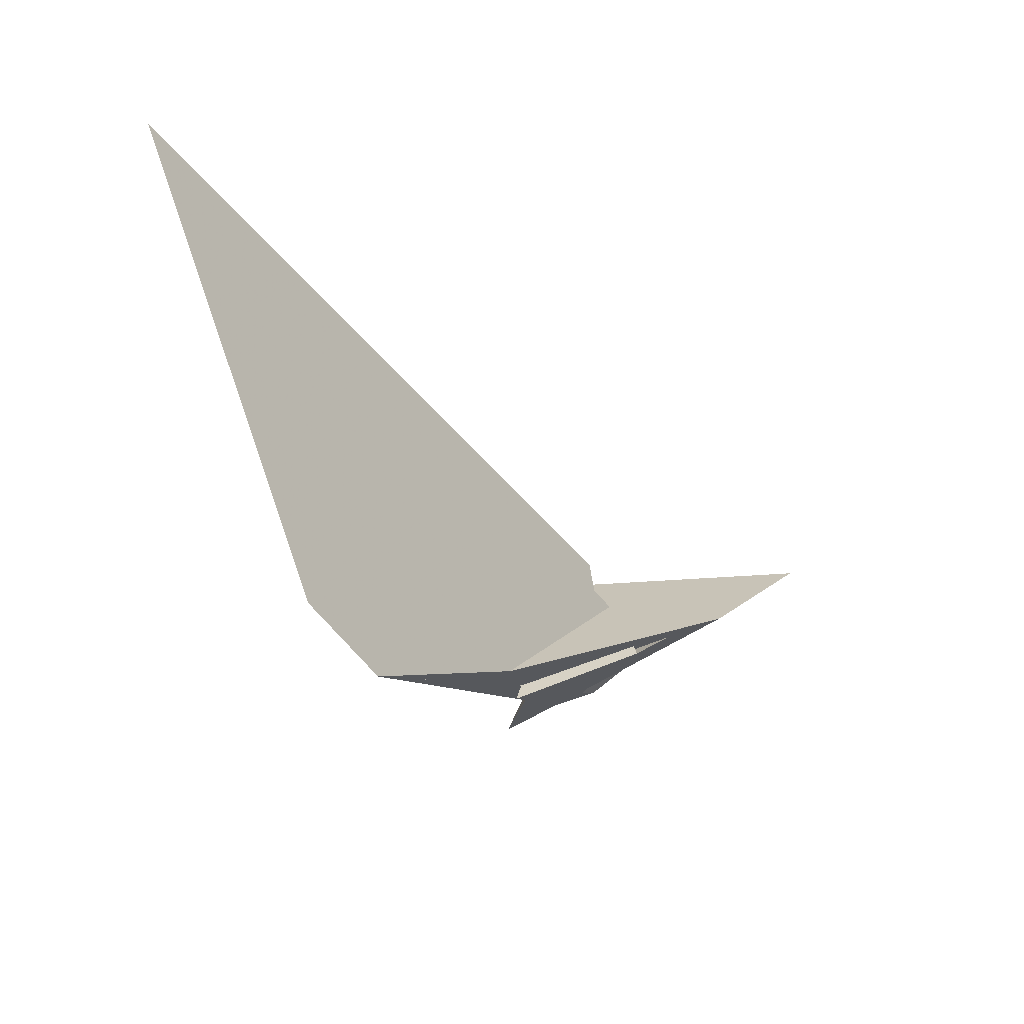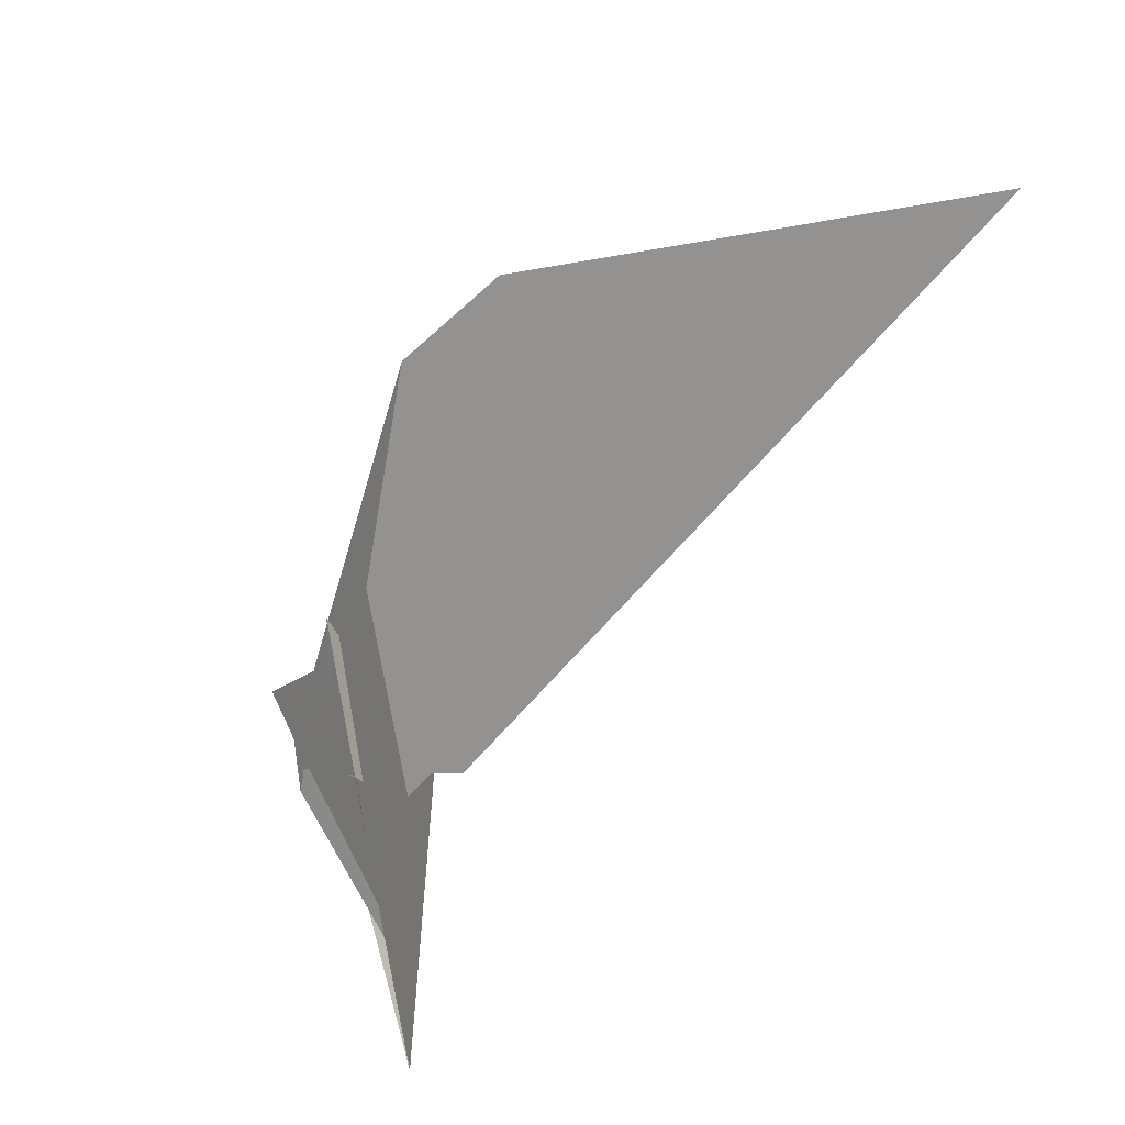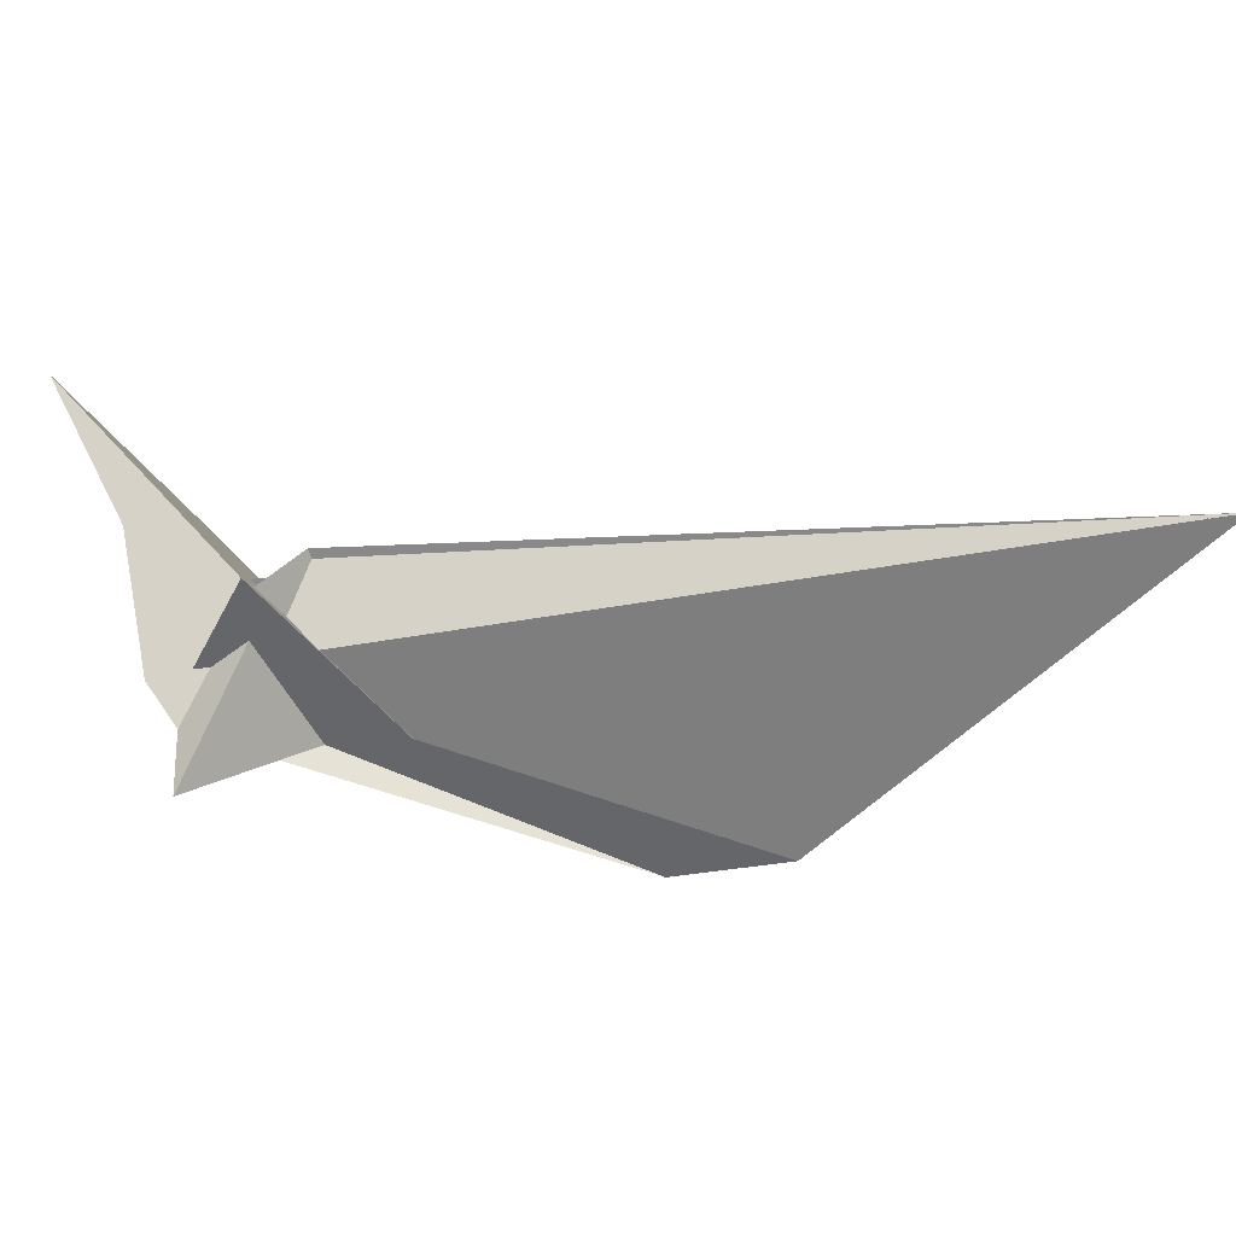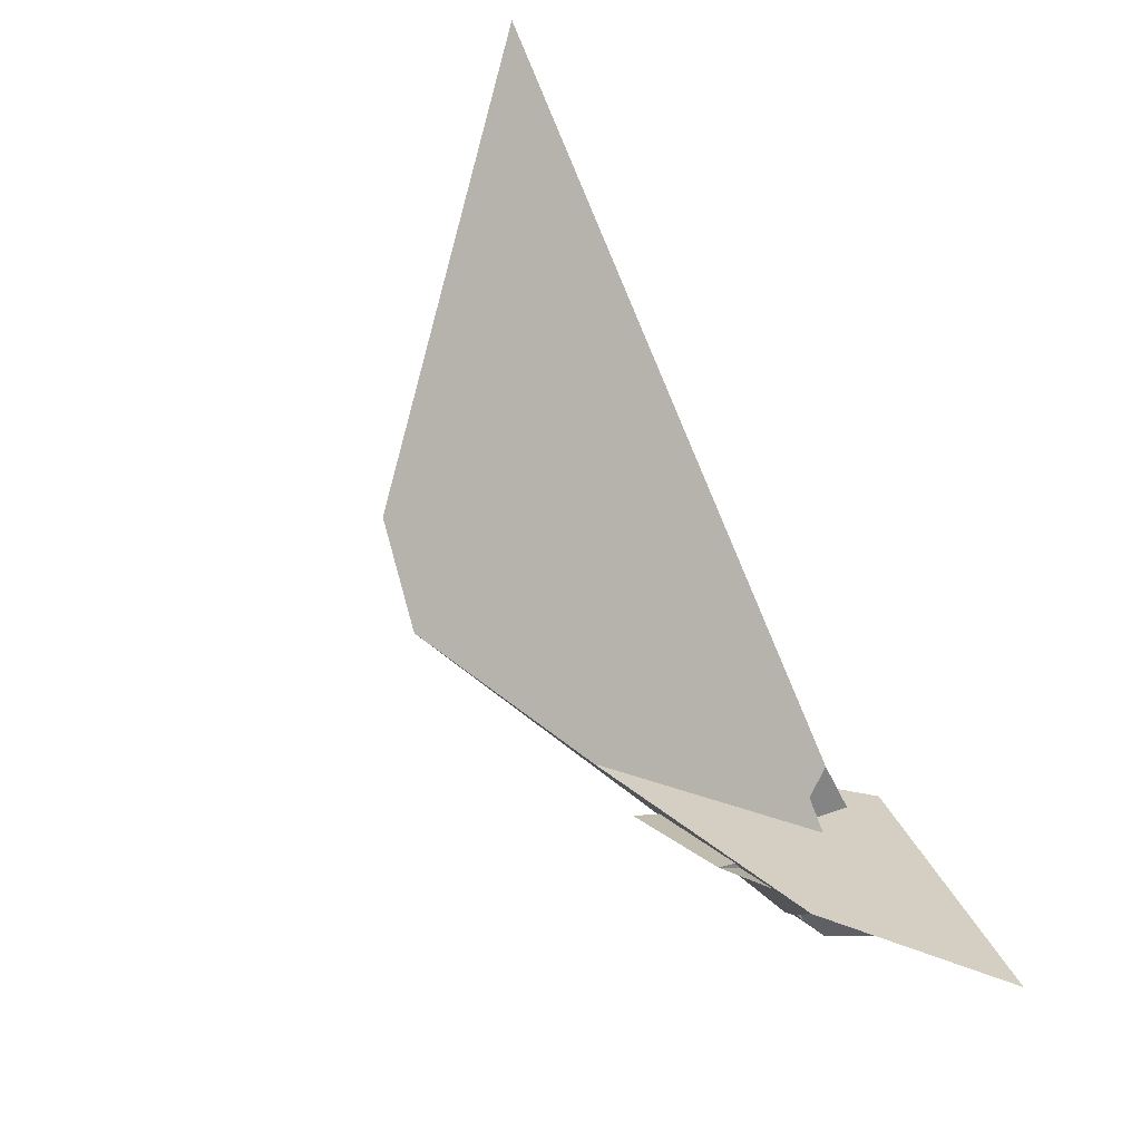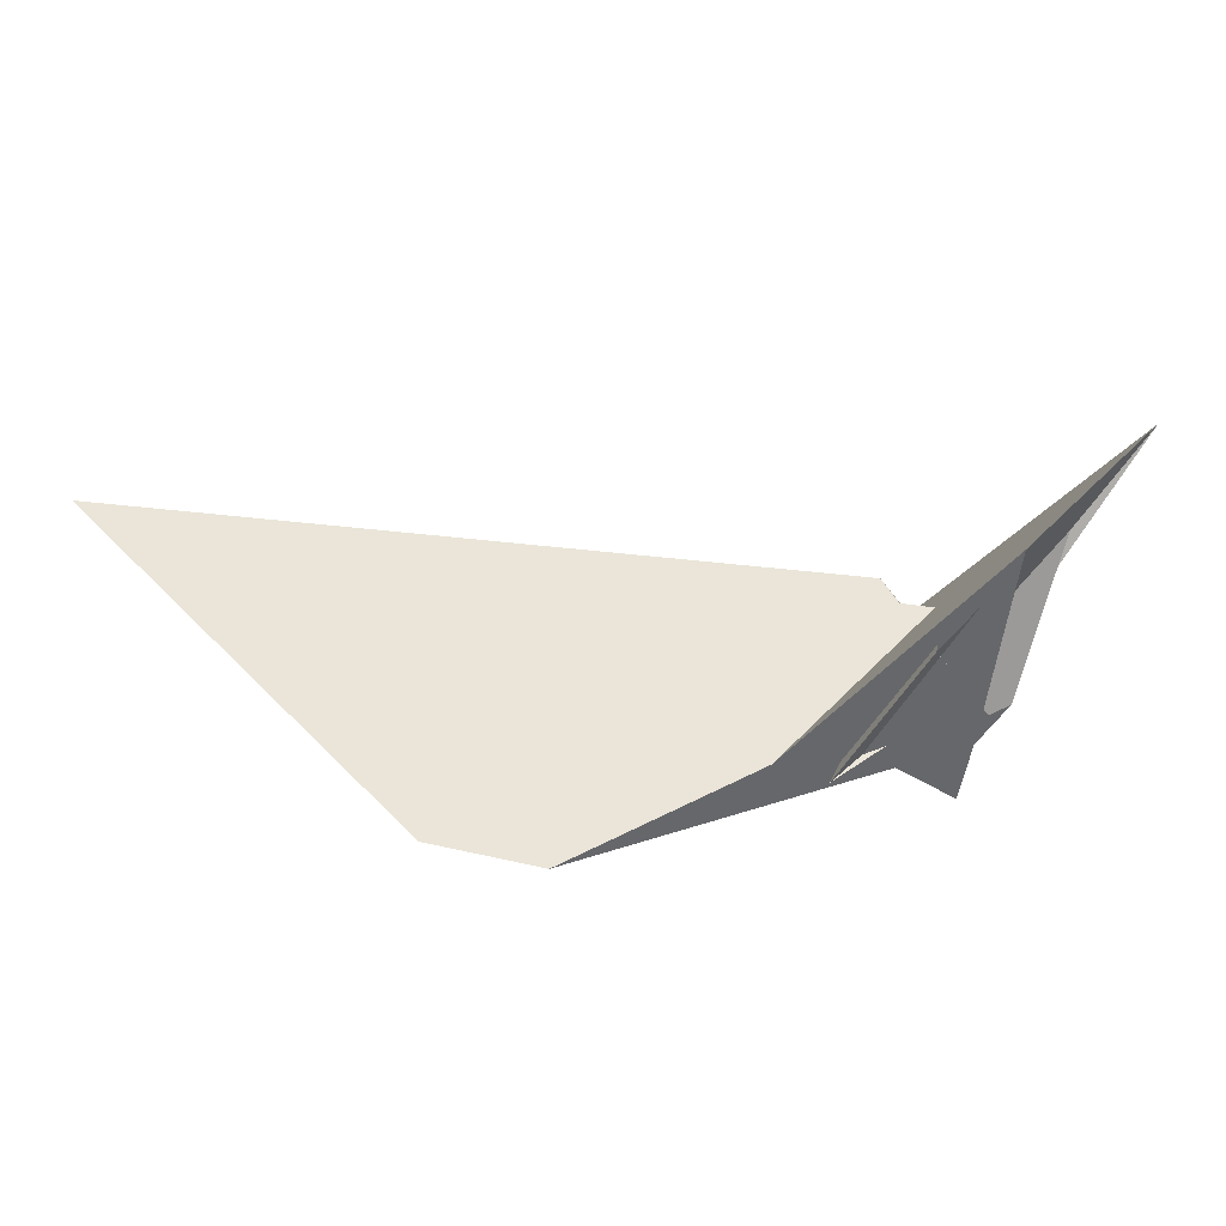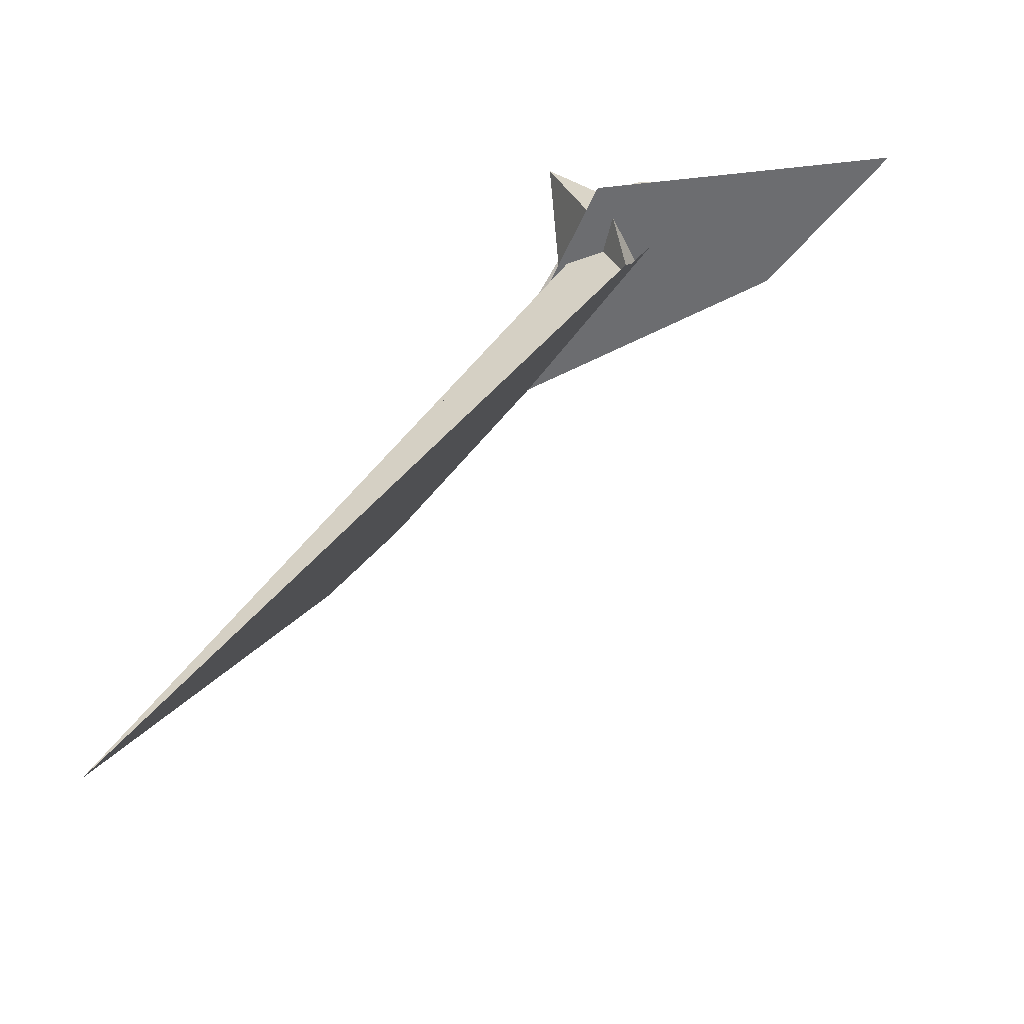
<metadata>
{"format":"obj","ext":"obj","renderer":"f3d","projection":"perspective","resolution":1024,"background":"white","views":[{"elev":-37.9,"azim":97.5,"up":"+Y"},{"elev":-37.2,"azim":46.1,"up":"+Z"},{"elev":37.3,"azim":-24.3,"up":"+Y"},{"elev":-72.1,"azim":120.5,"up":"+Z"},{"elev":-41.2,"azim":149.6,"up":"+Y"},{"elev":68.2,"azim":104.0,"up":"+Y"}]}
</metadata>
<code>
v -57.57 4.923 -3.011
v -46.21 6.445 2.68
v -86.84 128.2 -228
v -66.69 80.29 -134.2
v 613.3 126.4 280.8
v 40.73 58.93 -21.3
v -45.41 12.02 -5.957
v -79.46 -21.57 24.97
v -8.734 52.58 -46.53
v 2.743 23.76 9.411
v -90.03 -2.715 -13.84
v 49.37 -93.27 49.41
v 19.7 -58.22 34.94
v 329.8 -164.6 188.8
v 242.5 -184.9 144.9
v -20.29 85.89 16.43
v -64.82 -11.25 -6.8
v 110 -99.17 79.64
v 41.51 -73.53 45.68
v 16.72 -51.44 33.52
v -29.03 17.08 -50.59
v -25.49 12.53 -47.61
v 26.67 -36.27 -66.86
v 11.49 -24.38 -53.2
v -38.33 13.06 -2.851
v 22.92 -61.55 34.88
v -2.658 17.91 -149.3
v 5.911 15.83 -30.95
v 39.3 66.87 -23.86
v -3.94 40.55 -41.93
v 64.25 -44.67 14.88
v 103.8 -97.26 48.52
v -53.72 -1.326 -8.029
v -64.65 -11.12 -7.019
v -7.81 62.27 -1.451
v -74.01 -12.76 -2.916
v -3.233 38.78 -68.16
v 1.08 48.94 0.02238
v -99.26 -34.65 77.4
v 35.72 -59.01 40.41
v 41.35 -73.15 44.83
v 107.8 -96.07 78.21
v 23.32 -62.89 35.24
v 31.29 -47.88 25.73
f 1 2 8 11 4 3 9 10 6 5 7
f 1 2 17 20 13 12 19 15 14 18 16
f 3 4 22 21 25 26 13 12 23 24 27
f 5 6 29 28 30 21 22 31 32 15 14
f 1 7 33 34 36 24 23 28 29 35 16
f 2 8 39 38 37 30 21 25 33 34 17
f 5 7 33 25 26 43 41 40 42 18 14
f 9 10 44 40 41 19 12 23 28 30 37
f 3 9 37 38 35 16 18 42 31 32 27
f 6 10 44 20 13 26 43 39 38 35 29
f 4 11 36 34 17 20 44 40 42 31 22
f 8 11 36 24 27 32 15 19 41 43 39

</code>
